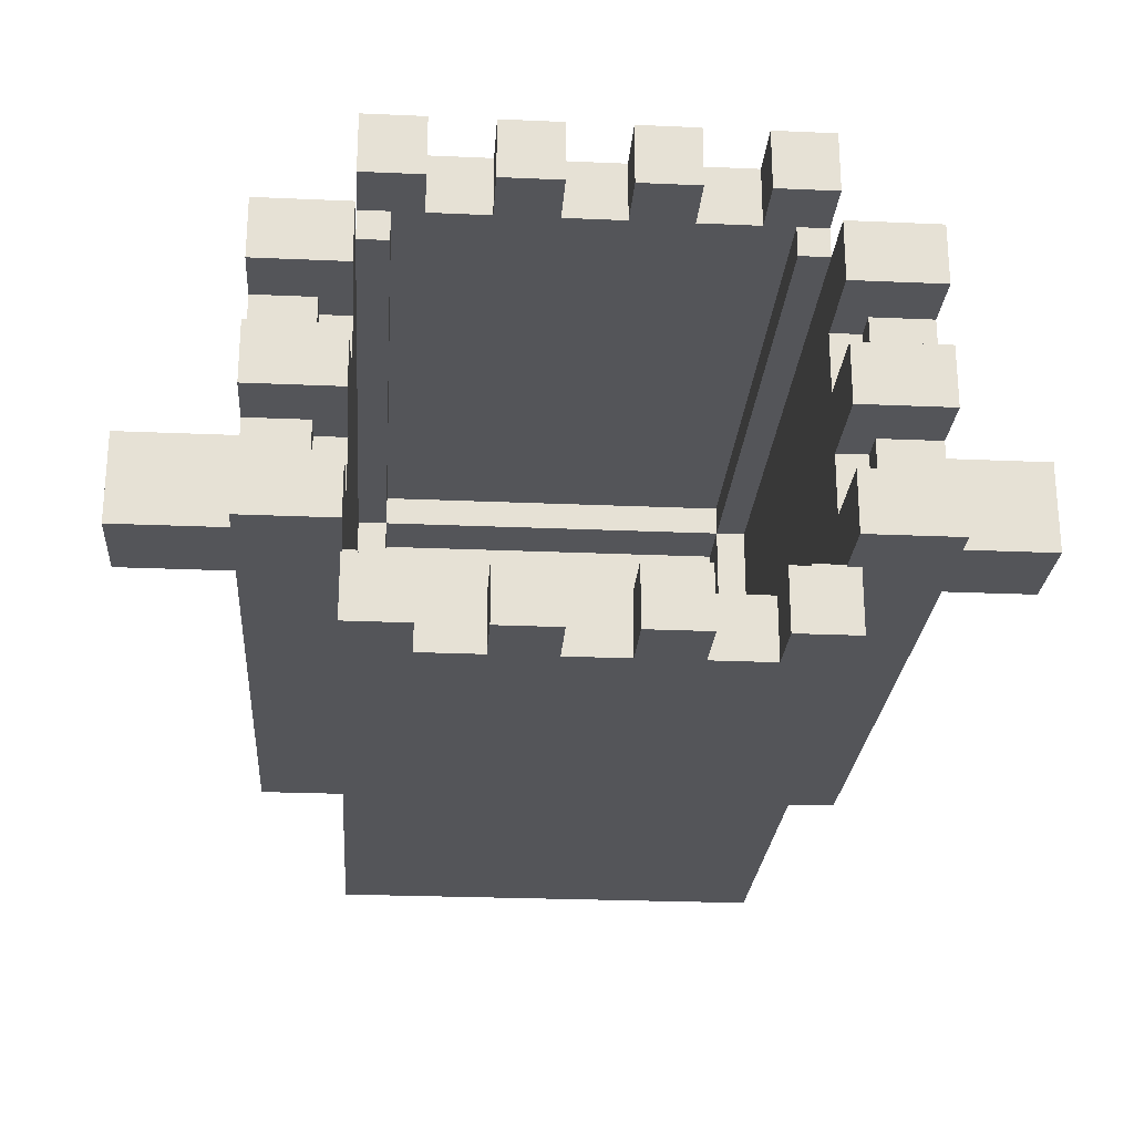
<metadata>
{"format":"obj","ext":"obj","renderer":"f3d","projection":"perspective","resolution":1024,"background":"white","views":[{"elev":-24.8,"azim":-4.1,"up":"+Z"}]}
</metadata>
<code>
o
v -0.6 0.3 -0.8
v -0.4 0.3 -0.8
v -0.2 0.3 -0.8
v -1.192e-07 0.3 -0.8
v 0.2 0.3 -0.8
v 0.4 0.3 -0.8
v 0.6 0.3 -0.8
v 0.8 0.3 -0.8
v -0.4 0.5 -0.8
v -0.2 0.5 -0.8
v -1.192e-07 0.5 -0.8
v 0.2 0.5 -0.8
v 0.4 0.5 -0.8
v 0.6 0.5 -0.8
v -0.6 2.7 -0.8
v 0.8 2.7 -0.8
v -0.9 0.3 -0.5
v -0.6 0.3 -0.5
v 0.8 0.3 -0.5
v 1.1 0.3 -0.5
v -0.6 0.5 -0.5
v 0.8 0.5 -0.5
v -0.9 2.5 -0.5
v -0.6 2.5 -0.5
v 0.8 2.5 -0.5
v 1.1 2.5 -0.5
v -0.3 2.7 -0.5
v 0.5 2.7 -0.5
v -0.3 3 -0.5
v 0.5 3 -0.5
v -1.3 0.8 -0.3
v -0.9 0.8 -0.3
v 1.1 0.8 -0.3
v 1.5 0.8 -0.3
v -1.3 1.1 -0.3
v -0.9 1.1 -0.3
v 1.1 1.1 -0.3
v 1.5 1.1 -0.3
v -0.9 0.3 -0.1
v -0.6 0.3 -0.1
v 0.8 0.3 -0.1
v 1.1 0.3 -0.1
v -0.9 0.5 -0.1
v -0.7 0.5 -0.1
v 0.9 0.5 -0.1
v 1.1 0.5 -0.1
v -0.7 0.6 -0.1
v -0.6 0.6 -0.1
v 0.8 0.6 -0.1
v 0.9 0.6 -0.1
v -0.2 2.6 0.2
v 0.4 2.6 0.2
v -0.2 2.9 0.2
v 0.4 2.9 0.2
v -0.9 0.3 0.3
v -0.6 0.3 0.3
v 0.8 0.3 0.3
v 1.1 0.3 0.3
v -0.9 0.5 0.3
v -0.7 0.5 0.3
v 0.9 0.5 0.3
v 1.1 0.5 0.3
v -0.7 0.6 0.3
v -0.6 0.6 0.3
v 0.8 0.6 0.3
v 0.9 0.6 0.3
v -0.6 0.5 0.5
v -0.5 0.5 0.5
v 0.7 0.5 0.5
v 0.8 0.5 0.5
v -0.6 2.4 0.5
v -0.5 2.4 0.5
v 0.7 2.4 0.5
v 0.8 2.4 0.5
v -0.5 2.6 0.5
v 0.7 2.6 0.5
v -0.6 0.3 0.6
v -0.4 0.3 0.6
v -0.2 0.3 0.6
v -1.192e-07 0.3 0.6
v 0.2 0.3 0.6
v 0.4 0.3 0.6
v 0.6 0.3 0.6
v 0.8 0.3 0.6
v -0.6 0.5 0.6
v -0.5 0.5 0.6
v -0.4 0.5 0.6
v -0.2 0.5 0.6
v -1.192e-07 0.5 0.6
v 0.2 0.5 0.6
v 0.4 0.5 0.6
v 0.6 0.5 0.6
v 0.7 0.5 0.6
v 0.8 0.5 0.6
v -0.4 1.4 0.6
v -0.1 1.4 0.6
v 0.3 1.4 0.6
v 0.6 1.4 0.6
v -0.4 1.5 0.6
v -0.1 1.5 0.6
v 0.3 1.5 0.6
v 0.6 1.5 0.6
v -0.4 1.7 0.6
v -0.3 1.7 0.6
v -0.2 1.7 0.6
v -0.1 1.7 0.6
v 0.3 1.7 0.6
v 0.4 1.7 0.6
v 0.5 1.7 0.6
v 0.6 1.7 0.6
v -0.4 1.8 0.6
v -0.3 1.8 0.6
v -0.2 1.8 0.6
v -0.1 1.8 0.6
v 0.3 1.8 0.6
v 0.4 1.8 0.6
v 0.5 1.8 0.6
v 0.6 1.8 0.6
v -0.5 2.4 0.6
v 0.7 2.4 0.6
v -0.6 0.3 -0.6
v -0.4 0.3 -0.6
v -0.2 0.3 -0.6
v -1.192e-07 0.3 -0.6
v 0.2 0.3 -0.6
v 0.4 0.3 -0.6
v 0.6 0.3 -0.6
v 0.8 0.3 -0.6
v -0.6 0.5 -0.6
v -0.5 0.5 -0.6
v -0.4 0.5 -0.6
v -0.2 0.5 -0.6
v -1.192e-07 0.5 -0.6
v 0.2 0.5 -0.6
v 0.4 0.5 -0.6
v 0.6 0.5 -0.6
v 0.7 0.5 -0.6
v 0.8 0.5 -0.6
v -0.5 2.4 -0.6
v 0.7 2.4 -0.6
v -0.6 0.5 -0.5
v -0.5 0.5 -0.5
v 0.7 0.5 -0.5
v 0.8 0.5 -0.5
v -0.6 2.4 -0.5
v -0.5 2.4 -0.5
v 0.7 2.4 -0.5
v 0.8 2.4 -0.5
v -0.5 2.6 -0.5
v 0.7 2.6 -0.5
v -0.9 0.3 -0.3
v -0.6 0.3 -0.3
v 0.8 0.3 -0.3
v 1.1 0.3 -0.3
v -0.9 0.5 -0.3
v -0.7 0.5 -0.3
v 0.9 0.5 -0.3
v 1.1 0.5 -0.3
v -0.7 0.6 -0.3
v -0.6 0.6 -0.3
v 0.8 0.6 -0.3
v 0.9 0.6 -0.3
v -0.2 2.6 -0.2
v 0.4 2.6 -0.2
v -0.2 2.9 -0.2
v 0.4 2.9 -0.2
v -1.3 0.8 0
v -0.9 0.8 0
v 1.1 0.8 0
v 1.5 0.8 0
v -1.3 1.1 0
v -0.9 1.1 0
v 1.1 1.1 0
v 1.5 1.1 0
v -0.9 0.3 0.1
v -0.6 0.3 0.1
v 0.8 0.3 0.1
v 1.1 0.3 0.1
v -0.9 0.5 0.1
v -0.7 0.5 0.1
v 0.9 0.5 0.1
v 1.1 0.5 0.1
v -0.7 0.6 0.1
v -0.6 0.6 0.1
v 0.8 0.6 0.1
v 0.9 0.6 0.1
v -0.9 0.3 0.5
v -0.6 0.3 0.5
v 0.8 0.3 0.5
v 1.1 0.3 0.5
v -0.6 0.5 0.5
v 0.8 0.5 0.5
v -0.9 2.5 0.5
v -0.6 2.5 0.5
v 0.8 2.5 0.5
v 1.1 2.5 0.5
v -0.3 2.7 0.5
v 0.5 2.7 0.5
v -0.3 3 0.5
v 0.5 3 0.5
v -0.6 0.3 0.8
v -0.4 0.3 0.8
v -0.2 0.3 0.8
v -1.192e-07 0.3 0.8
v 0.2 0.3 0.8
v 0.4 0.3 0.8
v 0.6 0.3 0.8
v 0.8 0.3 0.8
v -0.4 0.5 0.8
v -0.2 0.5 0.8
v -1.192e-07 0.5 0.8
v 0.2 0.5 0.8
v 0.4 0.5 0.8
v 0.6 0.5 0.8
v -0.5 1.7 0.8
v -0.3 1.7 0.8
v -0.2 1.7 0.8
v -1.192e-07 1.7 0.8
v 0.2 1.7 0.8
v 0.4 1.7 0.8
v 0.5 1.7 0.8
v 0.7 1.7 0.8
v -0.5 1.9 0.8
v -0.3 1.9 0.8
v -0.2 1.9 0.8
v -1.192e-07 1.9 0.8
v 0.2 1.9 0.8
v 0.4 1.9 0.8
v 0.5 1.9 0.8
v 0.7 1.9 0.8
v -0.6 2.7 0.8
v 0.8 2.7 0.8
v -1.3 0.8 -0.3
v -1.3 1.1 -0.3
v -1.3 0.8 0
v -1.3 1.1 0
v -0.9 0.3 -0.5
v -0.9 2.5 -0.5
v -0.9 0.3 -0.3
v -0.9 0.5 -0.3
v -0.9 0.8 -0.3
v -0.9 1.1 -0.3
v -0.9 0.3 -0.1
v -0.9 0.5 -0.1
v -0.9 0.8 0
v -0.9 1.1 0
v -0.9 0.3 0.1
v -0.9 0.5 0.1
v -0.9 0.3 0.3
v -0.9 0.5 0.3
v -0.9 0.3 0.5
v -0.9 2.5 0.5
v -0.6 0.3 -0.8
v -0.6 2.7 -0.8
v -0.6 0.3 -0.6
v -0.6 0.5 -0.6
v -0.6 0.5 -0.5
v -0.6 2.5 -0.5
v -0.6 0.5 0.5
v -0.6 2.5 0.5
v -0.6 0.3 0.6
v -0.6 0.5 0.6
v -0.6 0.3 0.8
v -0.6 2.7 0.8
v -0.3 2.7 -0.5
v -0.3 3 -0.5
v -0.3 2.7 0.5
v -0.3 3 0.5
v -0.2 0.3 -0.8
v -0.2 0.5 -0.8
v -0.2 0.3 -0.6
v -0.2 0.5 -0.6
v -0.2 0.3 0.6
v -0.2 0.5 0.6
v -0.2 0.3 0.8
v -0.2 0.5 0.8
v 0.2 0.3 -0.8
v 0.2 0.5 -0.8
v 0.2 0.3 -0.6
v 0.2 0.5 -0.6
v 0.2 0.3 0.6
v 0.2 0.5 0.6
v 0.2 0.3 0.8
v 0.2 0.5 0.8
v 0.4 2.6 -0.2
v 0.4 2.9 -0.2
v 0.4 2.6 0.2
v 0.4 2.9 0.2
v 0.6 0.3 -0.8
v 0.6 0.5 -0.8
v 0.6 0.3 -0.6
v 0.6 0.5 -0.6
v 0.6 0.3 0.6
v 0.6 0.5 0.6
v 0.6 0.3 0.8
v 0.6 0.5 0.8
v 0.7 0.5 -0.6
v 0.7 2.4 -0.6
v 0.7 0.5 -0.5
v 0.7 2.4 -0.5
v 0.7 2.6 -0.5
v 0.7 0.5 0.5
v 0.7 2.4 0.5
v 0.7 2.6 0.5
v 0.7 0.5 0.6
v 0.7 2.4 0.6
v 0.8 0.3 -0.5
v 0.8 0.5 -0.5
v 0.8 2.4 -0.5
v 0.8 0.3 -0.3
v 0.8 0.6 -0.3
v 0.8 0.3 -0.1
v 0.8 0.6 -0.1
v 0.8 0.3 0.1
v 0.8 0.6 0.1
v 0.8 0.3 0.3
v 0.8 0.6 0.3
v 0.8 0.3 0.5
v 0.8 0.5 0.5
v 0.8 2.4 0.5
v 0.9 0.5 -0.3
v 0.9 0.6 -0.3
v 0.9 0.5 -0.1
v 0.9 0.6 -0.1
v 0.9 0.5 0.1
v 0.9 0.6 0.1
v 0.9 0.5 0.3
v 0.9 0.6 0.3
v -0.7 0.5 -0.3
v -0.7 0.6 -0.3
v -0.7 0.5 -0.1
v -0.7 0.6 -0.1
v -0.7 0.5 0.1
v -0.7 0.6 0.1
v -0.7 0.5 0.3
v -0.7 0.6 0.3
v -0.6 0.3 -0.5
v -0.6 0.5 -0.5
v -0.6 2.4 -0.5
v -0.6 0.3 -0.3
v -0.6 0.6 -0.3
v -0.6 0.3 -0.1
v -0.6 0.6 -0.1
v -0.6 0.3 0.1
v -0.6 0.6 0.1
v -0.6 0.3 0.3
v -0.6 0.6 0.3
v -0.6 0.3 0.5
v -0.6 0.5 0.5
v -0.6 2.4 0.5
v -0.5 0.5 -0.6
v -0.5 2.4 -0.6
v -0.5 0.5 -0.5
v -0.5 2.4 -0.5
v -0.5 2.6 -0.5
v -0.5 0.5 0.5
v -0.5 2.4 0.5
v -0.5 2.6 0.5
v -0.5 0.5 0.6
v -0.5 2.4 0.6
v -0.4 0.3 -0.8
v -0.4 0.5 -0.8
v -0.4 0.3 -0.6
v -0.4 0.5 -0.6
v -0.4 0.3 0.6
v -0.4 0.5 0.6
v -0.4 0.3 0.8
v -0.4 0.5 0.8
v -0.2 2.6 -0.2
v -0.2 2.9 -0.2
v -0.2 2.6 0.2
v -0.2 2.9 0.2
v -1.192e-07 0.3 -0.8
v -1.192e-07 0.5 -0.8
v -1.192e-07 0.3 -0.6
v -1.192e-07 0.5 -0.6
v -1.192e-07 0.3 0.6
v -1.192e-07 0.5 0.6
v -1.192e-07 0.3 0.8
v -1.192e-07 0.5 0.8
v 0.4 0.3 -0.8
v 0.4 0.5 -0.8
v 0.4 0.3 -0.6
v 0.4 0.5 -0.6
v 0.4 0.3 0.6
v 0.4 0.5 0.6
v 0.4 0.3 0.8
v 0.4 0.5 0.8
v 0.5 2.7 -0.5
v 0.5 3 -0.5
v 0.5 2.7 0.5
v 0.5 3 0.5
v 0.8 0.3 -0.8
v 0.8 2.7 -0.8
v 0.8 0.3 -0.6
v 0.8 0.5 -0.6
v 0.8 0.5 -0.5
v 0.8 2.5 -0.5
v 0.8 0.5 0.5
v 0.8 2.5 0.5
v 0.8 0.3 0.6
v 0.8 0.5 0.6
v 0.8 0.3 0.8
v 0.8 2.7 0.8
v 1.1 0.3 -0.5
v 1.1 2.5 -0.5
v 1.1 0.3 -0.3
v 1.1 0.5 -0.3
v 1.1 0.8 -0.3
v 1.1 1.1 -0.3
v 1.1 0.3 -0.1
v 1.1 0.5 -0.1
v 1.1 0.8 0
v 1.1 1.1 0
v 1.1 0.3 0.1
v 1.1 0.5 0.1
v 1.1 0.3 0.3
v 1.1 0.5 0.3
v 1.1 0.3 0.5
v 1.1 2.5 0.5
v 1.5 0.8 -0.3
v 1.5 1.1 -0.3
v 1.5 0.8 0
v 1.5 1.1 0
v -0.9 0.3 -0.5
v -0.9 0.3 -0.3
v -0.9 0.3 -0.1
v -0.9 0.3 0.1
v -0.9 0.3 0.3
v -0.9 0.3 0.5
v -0.6 0.3 -0.8
v -0.6 0.3 -0.6
v -0.6 0.3 -0.5
v -0.6 0.3 -0.3
v -0.6 0.3 -0.1
v -0.6 0.3 0.1
v -0.6 0.3 0.3
v -0.6 0.3 0.5
v -0.6 0.3 0.6
v -0.6 0.3 0.8
v -0.4 0.3 -0.8
v -0.4 0.3 -0.6
v -0.4 0.3 0.6
v -0.4 0.3 0.8
v -0.2 0.3 -0.8
v -0.2 0.3 -0.6
v -0.2 0.3 0.6
v -0.2 0.3 0.8
v -1.192e-07 0.3 -0.8
v -1.192e-07 0.3 -0.6
v -1.192e-07 0.3 0.6
v -1.192e-07 0.3 0.8
v 0.2 0.3 -0.8
v 0.2 0.3 -0.6
v 0.2 0.3 0.6
v 0.2 0.3 0.8
v 0.4 0.3 -0.8
v 0.4 0.3 -0.6
v 0.4 0.3 0.6
v 0.4 0.3 0.8
v 0.6 0.3 -0.8
v 0.6 0.3 -0.6
v 0.6 0.3 0.6
v 0.6 0.3 0.8
v 0.8 0.3 -0.8
v 0.8 0.3 -0.6
v 0.8 0.3 -0.5
v 0.8 0.3 -0.3
v 0.8 0.3 -0.1
v 0.8 0.3 0.1
v 0.8 0.3 0.3
v 0.8 0.3 0.5
v 0.8 0.3 0.6
v 0.8 0.3 0.8
v 1.1 0.3 -0.5
v 1.1 0.3 -0.3
v 1.1 0.3 -0.1
v 1.1 0.3 0.1
v 1.1 0.3 0.3
v 1.1 0.3 0.5
v -0.9 0.5 -0.3
v -0.9 0.5 -0.1
v -0.9 0.5 0.1
v -0.9 0.5 0.3
v -0.7 0.5 -0.3
v -0.7 0.5 -0.1
v -0.7 0.5 0.1
v -0.7 0.5 0.3
v -0.6 0.5 -0.6
v -0.6 0.5 -0.5
v -0.6 0.5 0.5
v -0.6 0.5 0.6
v -0.5 0.5 -0.6
v -0.5 0.5 -0.5
v -0.5 0.5 0.5
v -0.5 0.5 0.6
v -0.4 0.5 -0.8
v -0.4 0.5 -0.6
v -0.4 0.5 0.6
v -0.4 0.5 0.8
v -0.2 0.5 -0.8
v -0.2 0.5 -0.6
v -0.2 0.5 0.6
v -0.2 0.5 0.8
v -1.192e-07 0.5 -0.8
v -1.192e-07 0.5 -0.6
v -1.192e-07 0.5 0.6
v -1.192e-07 0.5 0.8
v 0.2 0.5 -0.8
v 0.2 0.5 -0.6
v 0.2 0.5 0.6
v 0.2 0.5 0.8
v 0.4 0.5 -0.8
v 0.4 0.5 -0.6
v 0.4 0.5 0.6
v 0.4 0.5 0.8
v 0.6 0.5 -0.8
v 0.6 0.5 -0.6
v 0.6 0.5 0.6
v 0.6 0.5 0.8
v 0.7 0.5 -0.6
v 0.7 0.5 -0.5
v 0.7 0.5 0.5
v 0.7 0.5 0.6
v 0.8 0.5 -0.6
v 0.8 0.5 -0.5
v 0.8 0.5 0.5
v 0.8 0.5 0.6
v 0.9 0.5 -0.3
v 0.9 0.5 -0.1
v 0.9 0.5 0.1
v 0.9 0.5 0.3
v 1.1 0.5 -0.3
v 1.1 0.5 -0.1
v 1.1 0.5 0.1
v 1.1 0.5 0.3
v -0.7 0.6 -0.3
v -0.7 0.6 -0.1
v -0.7 0.6 0.1
v -0.7 0.6 0.3
v -0.6 0.6 -0.3
v -0.6 0.6 -0.1
v -0.6 0.6 0.1
v -0.6 0.6 0.3
v 0.8 0.6 -0.3
v 0.8 0.6 -0.1
v 0.8 0.6 0.1
v 0.8 0.6 0.3
v 0.9 0.6 -0.3
v 0.9 0.6 -0.1
v 0.9 0.6 0.1
v 0.9 0.6 0.3
v -1.3 0.8 -0.3
v -1.3 0.8 0
v -0.9 0.8 -0.3
v -0.9 0.8 0
v 1.1 0.8 -0.3
v 1.1 0.8 0
v 1.5 0.8 -0.3
v 1.5 0.8 0
v -0.6 2.4 -0.5
v -0.6 2.4 0.5
v -0.5 2.4 -0.6
v -0.5 2.4 -0.5
v -0.5 2.4 0.5
v -0.5 2.4 0.6
v 0.7 2.4 -0.6
v 0.7 2.4 -0.5
v 0.7 2.4 0.5
v 0.7 2.4 0.6
v 0.8 2.4 -0.5
v 0.8 2.4 0.5
v -0.5 2.6 -0.5
v -0.5 2.6 0.5
v -0.2 2.6 -0.2
v -0.2 2.6 0.2
v 0.4 2.6 -0.2
v 0.4 2.6 0.2
v 0.7 2.6 -0.5
v 0.7 2.6 0.5
v -0.2 2.9 -0.2
v -0.2 2.9 0.2
v 0.4 2.9 -0.2
v 0.4 2.9 0.2
v -1.3 1.1 -0.3
v -1.3 1.1 0
v -0.9 1.1 -0.3
v -0.9 1.1 0
v 1.1 1.1 -0.3
v 1.1 1.1 0
v 1.5 1.1 -0.3
v 1.5 1.1 0
v -0.9 2.5 -0.5
v -0.9 2.5 0.5
v -0.6 2.5 -0.5
v -0.6 2.5 0.5
v 0.8 2.5 -0.5
v 0.8 2.5 0.5
v 1.1 2.5 -0.5
v 1.1 2.5 0.5
v -0.6 2.7 -0.8
v -0.6 2.7 0.8
v -0.3 2.7 -0.5
v -0.3 2.7 0.5
v 0.5 2.7 -0.5
v 0.5 2.7 0.5
v 0.8 2.7 -0.8
v 0.8 2.7 0.8
v -0.3 3 -0.5
v -0.3 3 0.5
v 0.5 3 -0.5
v 0.5 3 0.5
f 9 2 1
f 10 4 3
f 11 4 10
f 12 6 5
f 13 6 12
f 14 8 7
f 15 13 12
f 15 14 13
f 15 9 1
f 15 11 10
f 15 12 11
f 15 10 9
f 16 8 14
f 16 14 15
f 21 18 17
f 22 20 19
f 23 21 17
f 24 21 23
f 25 20 22
f 26 20 25
f 29 28 27
f 30 28 29
f 35 32 31
f 36 32 35
f 37 34 33
f 38 34 37
f 43 40 39
f 44 40 43
f 45 42 41
f 46 42 45
f 47 40 44
f 48 40 47
f 49 45 41
f 50 45 49
f 53 52 51
f 54 52 53
f 59 56 55
f 60 56 59
f 61 58 57
f 62 58 61
f 63 56 60
f 64 56 63
f 65 61 57
f 66 61 65
f 71 68 67
f 72 68 71
f 73 70 69
f 74 70 73
f 75 73 72
f 76 73 75
f 85 78 77
f 86 78 85
f 87 78 86
f 88 80 79
f 89 80 88
f 90 82 81
f 91 82 90
f 92 84 83
f 93 84 92
f 94 84 93
f 95 91 90
f 95 87 86
f 95 93 92
f 95 92 91
f 95 89 88
f 95 90 89
f 95 88 87
f 96 93 95
f 97 93 96
f 98 93 97
f 99 95 86
f 99 96 95
f 100 97 96
f 100 96 99
f 101 98 97
f 101 97 100
f 102 93 98
f 102 98 101
f 103 101 100
f 103 100 99
f 103 102 101
f 103 99 86
f 104 102 103
f 105 102 104
f 106 102 105
f 107 102 106
f 108 102 107
f 109 102 108
f 110 93 102
f 110 102 109
f 111 103 86
f 111 104 103
f 112 105 104
f 112 104 111
f 113 106 105
f 113 105 112
f 114 107 106
f 114 106 113
f 115 108 107
f 115 107 114
f 116 109 108
f 116 108 115
f 117 110 109
f 117 109 116
f 118 93 110
f 118 110 117
f 119 115 114
f 119 117 116
f 119 118 117
f 119 114 113
f 119 113 112
f 119 112 111
f 119 111 86
f 119 116 115
f 120 93 118
f 120 118 119
f 121 122 129
f 129 122 130
f 130 122 131
f 123 124 132
f 132 124 133
f 125 126 134
f 134 126 135
f 127 128 136
f 136 128 137
f 137 128 138
f 134 135 139
f 130 131 139
f 136 137 139
f 135 136 139
f 132 133 139
f 133 134 139
f 131 132 139
f 139 137 140
f 141 142 145
f 145 142 146
f 143 144 147
f 147 144 148
f 146 147 149
f 149 147 150
f 151 152 155
f 155 152 156
f 153 154 157
f 157 154 158
f 156 152 159
f 159 152 160
f 153 157 161
f 161 157 162
f 163 164 165
f 165 164 166
f 167 168 171
f 171 168 172
f 169 170 173
f 173 170 174
f 175 176 179
f 179 176 180
f 177 178 181
f 181 178 182
f 180 176 183
f 183 176 184
f 177 181 185
f 185 181 186
f 187 188 191
f 189 190 192
f 187 191 193
f 193 191 194
f 192 190 195
f 195 190 196
f 197 198 199
f 199 198 200
f 201 202 209
f 203 204 210
f 210 204 211
f 205 206 212
f 212 206 213
f 207 208 214
f 212 213 215
f 213 214 215
f 201 209 215
f 210 211 215
f 211 212 215
f 209 210 215
f 215 214 216
f 216 214 217
f 217 214 218
f 218 214 219
f 219 214 220
f 220 214 221
f 214 208 222
f 221 214 222
f 201 215 223
f 215 216 223
f 216 217 224
f 223 216 224
f 217 218 225
f 224 217 225
f 218 219 226
f 225 218 226
f 219 220 227
f 226 219 227
f 220 221 228
f 227 220 228
f 221 222 229
f 228 221 229
f 222 208 230
f 229 222 230
f 226 227 231
f 228 229 231
f 229 230 231
f 225 226 231
f 224 225 231
f 223 224 231
f 201 223 231
f 227 228 231
f 230 208 232
f 231 230 232
f 235 234 233
f 236 234 235
f 239 238 237
f 240 238 239
f 241 238 240
f 242 238 241
f 244 241 240
f 245 241 244
f 245 244 243
f 246 238 242
f 247 245 243
f 247 246 245
f 248 246 247
f 250 246 248
f 251 250 249
f 252 238 246
f 252 250 251
f 252 246 250
f 255 254 253
f 256 254 255
f 257 254 256
f 258 254 257
f 260 254 258
f 262 260 259
f 263 262 261
f 264 254 260
f 264 262 263
f 264 260 262
f 267 266 265
f 268 266 267
f 271 270 269
f 272 270 271
f 275 274 273
f 276 274 275
f 279 278 277
f 280 278 279
f 283 282 281
f 284 282 283
f 287 286 285
f 288 286 287
f 291 290 289
f 292 290 291
f 295 294 293
f 296 294 295
f 299 298 297
f 300 298 299
f 303 301 300
f 304 301 303
f 305 303 302
f 306 303 305
f 310 308 307
f 310 309 308
f 311 309 310
f 313 309 311
f 314 313 312
f 315 309 313
f 315 313 314
f 317 309 315
f 318 317 316
f 319 317 318
f 320 309 317
f 320 317 319
f 323 322 321
f 324 322 323
f 327 326 325
f 328 326 327
f 329 330 331
f 331 330 332
f 333 334 335
f 335 334 336
f 337 338 340
f 338 339 340
f 340 339 341
f 341 339 343
f 342 343 344
f 343 339 345
f 344 343 345
f 345 339 347
f 346 347 348
f 348 347 349
f 347 339 350
f 349 347 350
f 351 352 353
f 353 352 354
f 354 355 357
f 357 355 358
f 356 357 359
f 359 357 360
f 361 362 363
f 363 362 364
f 365 366 367
f 367 366 368
f 369 370 371
f 371 370 372
f 373 374 375
f 375 374 376
f 377 378 379
f 379 378 380
f 381 382 383
f 383 382 384
f 385 386 387
f 387 386 388
f 389 390 391
f 391 390 392
f 393 394 395
f 395 394 396
f 396 394 397
f 397 394 398
f 398 394 400
f 399 400 402
f 401 402 403
f 400 394 404
f 403 402 404
f 402 400 404
f 405 406 407
f 407 406 408
f 408 406 409
f 409 406 410
f 408 409 412
f 412 409 413
f 411 412 413
f 410 406 414
f 411 413 415
f 413 414 415
f 415 414 416
f 416 414 418
f 417 418 419
f 414 406 420
f 419 418 420
f 418 414 420
f 421 422 423
f 423 422 424
f 433 426 425
f 434 426 433
f 435 428 427
f 436 428 435
f 437 430 429
f 438 430 437
f 441 432 431
f 442 432 441
f 443 440 439
f 444 440 443
f 449 446 445
f 450 446 449
f 451 448 447
f 452 448 451
f 457 454 453
f 458 454 457
f 459 456 455
f 460 456 459
f 465 462 461
f 466 462 465
f 473 464 463
f 474 464 473
f 475 468 467
f 476 468 475
f 477 470 469
f 478 470 477
f 479 472 471
f 480 472 479
f 485 482 481
f 486 482 485
f 487 484 483
f 488 484 487
f 493 490 489
f 494 490 493
f 495 492 491
f 496 492 495
f 501 498 497
f 502 498 501
f 503 500 499
f 504 500 503
f 509 506 505
f 510 506 509
f 511 508 507
f 512 508 511
f 517 514 513
f 518 514 517
f 519 516 515
f 520 516 519
f 525 522 521
f 526 522 525
f 527 524 523
f 528 524 527
f 533 530 529
f 534 530 533
f 535 532 531
f 536 532 535
f 541 538 537
f 542 538 541
f 543 540 539
f 544 540 543
f 549 546 545
f 550 546 549
f 551 548 547
f 552 548 551
f 555 554 553
f 556 554 555
f 559 558 557
f 560 558 559
f 564 562 561
f 565 562 564
f 567 564 563
f 568 564 567
f 569 566 565
f 570 566 569
f 571 569 568
f 572 569 571
f 575 574 573
f 576 574 575
f 577 575 573
f 578 574 576
f 579 577 573
f 579 578 577
f 580 574 578
f 580 578 579
f 583 582 581
f 584 582 583
f 585 586 587
f 587 586 588
f 589 590 591
f 591 590 592
f 593 594 595
f 595 594 596
f 597 598 599
f 599 598 600
f 601 602 603
f 603 602 604
f 601 603 605
f 604 602 606
f 601 605 607
f 605 606 607
f 606 602 608
f 607 606 608
f 609 610 611
f 611 610 612

</code>
